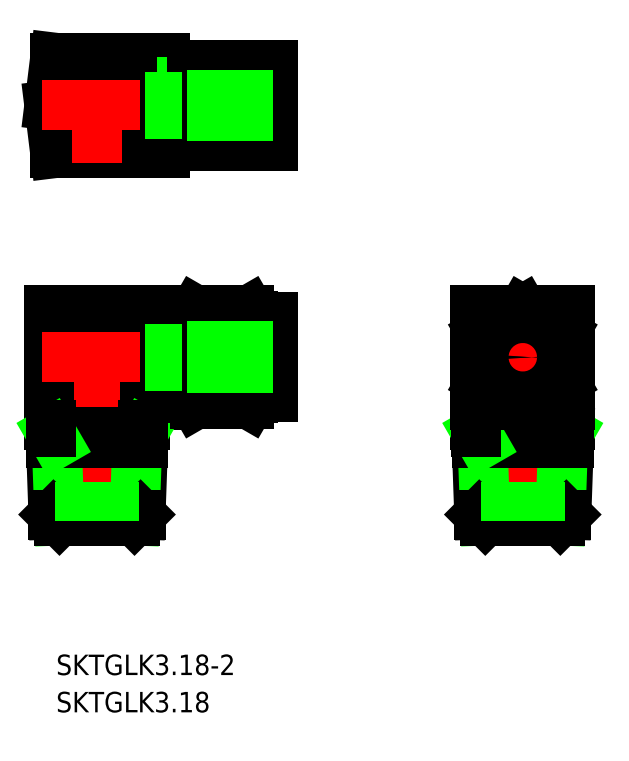
<metadata>
{"format":"dxf","ext":"dxf","renderer":"ezdxf+matplotlib","layout":"modelspace","background":"white","min_lineweight":24,"dpi":150}
</metadata>
<code>
0
SECTION
2
ENTITIES
0
INSERT
8
0
2
*U9
10
0
20
0
30
0
0
INSERT
8
0
2
*U10
10
0
20
0
30
0
0
LINE
8
0
10
-7
20
-10
30
0
11
7
21
-10
31
0
0
LINE
8
0
10
7
20
-7
30
0
11
10
21
-7
31
0
0
LINE
8
0
10
55.56
20
-10
30
0
11
69.56
21
-10
31
0
0
LINE
8
CENTER
10
62.56
20
9.265
30
0
11
62.56
21
-26.04
31
0
0
LINE
8
CENTER
10
53.02
20
0
30
0
11
72.1
21
0
31
0
0
LINE
8
0
10
69.56
20
7
30
0
11
69.56
21
-10
31
0
0
LINE
8
0
10
55.56
20
7
30
0
11
55.56
21
-10
31
0
0
LINE
8
0
10
-6.141
20
30
30
0
11
-7
21
37
31
0
0
LINE
8
0
10
-6.141
20
30
30
0
11
10
21
30
31
0
0
LINE
8
0
10
-6.141
20
44
30
0
11
-7
21
37
31
0
0
LINE
8
0
10
-5.021
20
-24
30
0
11
5.021
21
-24
31
0
0
LINE
8
CENTER
10
0
20
8.042
30
0
11
0
21
-26
31
0
0
LINE
8
0
10
7
20
-7
30
0
11
7
21
-10
31
0
0
LINE
8
0
10
-7
20
7
30
0
11
10
21
7
31
0
0
LINE
8
CENTER
10
0
20
45.53
30
0
11
0
21
28.47
31
0
0
LINE
8
0
10
10
20
44
30
0
11
10
21
30
31
0
0
LINE
8
0
10
-6.141
20
44
30
0
11
10
21
44
31
0
0
LINE
8
CENTER
10
-8.042
20
37
30
0
11
28.45
21
37
31
0
0
LINE
8
0
10
-7
20
7
30
0
11
-7
21
-10
31
0
0
LINE
8
CENTER
10
-8.042
20
0
30
0
11
28.68
21
0
31
0
0
LINE
8
0
10
10
20
7
30
0
11
10
21
-7
31
0
0
LINE
8
0
10
-6.4
20
-23.11
30
0
11
-6.823
21
-11
31
0
0
LINE
8
0
10
-5.513
20
-24
30
0
11
-5.911
21
-12.58
31
0
0
LINE
8
0
10
6.4
20
-23.11
30
0
11
6.823
21
-11
31
0
0
LINE
8
0
10
5.513
20
-24
30
0
11
5.911
21
-12.58
31
0
0
LINE
8
0
10
5.513
20
-24
30
0
11
6.4
21
-23.11
31
0
0
LINE
8
0
10
6.4
20
-23.11
30
0
11
-6.4
21
-23.11
31
0
0
LINE
8
0
10
-5.513
20
-24
30
0
11
-6.4
21
-23.11
31
0
0
LINE
8
0
10
-5.513
20
-24
30
0
11
5.513
21
-24
31
0
0
LINE
8
0
10
5.911
20
-12.58
30
0
11
6.823
21
-11
31
0
0
LINE
8
0
10
-6.823
20
-11
30
0
11
6.823
21
-11
31
0
0
LINE
8
0
10
-6.767
20
-12.58
30
0
11
6.767
21
-12.58
31
0
0
LINE
8
0
10
-5.911
20
-12.58
30
0
11
-6.823
21
-11
31
0
0
LINE
8
0
10
22.9
20
5.9
30
0
11
25.9
21
5.9
31
0
0
LINE
8
0
10
22.9
20
-5.9
30
0
11
25.9
21
-5.9
31
0
0
LINE
8
0
10
12.5
20
3.396
30
0
11
13.9
21
3.396
31
0
0
LINE
8
0
10
12.5
20
3.992
30
0
11
13.9
21
3.992
31
0
0
LINE
8
0
10
12.5
20
3.992
30
0
11
12.5
21
-3.992
31
0
0
LINE
8
0
10
25.9
20
5.9
30
0
11
25.9
21
-5.9
31
0
0
LINE
8
0
10
10
20
-3.15
30
0
11
12.5
21
-3.15
31
0
0
LINE
8
0
10
12.5
20
-3.396
30
0
11
13.9
21
-3.396
31
0
0
LINE
8
0
10
12.5
20
-3.992
30
0
11
13.9
21
-3.992
31
0
0
LINE
8
0
10
10
20
3.15
30
0
11
12.5
21
3.15
31
0
0
LINE
8
0
10
13.9
20
-6
30
0
11
13.9
21
6
31
0
0
LINE
8
0
10
22.9
20
-6
30
0
11
22.9
21
6
31
0
0
ARC
8
0
10
16.97
20
-5.196
30
0
40
3.067
50
145.6
51
205.6
0
ARC
8
0
10
19.83
20
-5.196
30
0
40
3.067
50
334.4
51
34.38
0
LINE
8
0
10
14.44
20
-6.928
30
0
11
22.36
21
-6.928
31
0
0
LINE
8
0
10
13.9
20
-6
30
0
11
14.44
21
-6.928
31
0
0
LINE
8
0
10
22.9
20
-6
30
0
11
22.36
21
-6.928
31
0
0
ARC
8
0
10
16.97
20
5.196
30
0
40
3.067
50
154.4
51
214.4
0
ARC
8
0
10
19.83
20
5.196
30
0
40
3.067
50
325.6
51
25.62
0
LINE
8
0
10
22.36
20
-3.464
30
0
11
14.44
21
-3.464
31
0
0
LINE
8
0
10
14.44
20
3.464
30
0
11
22.36
21
3.464
31
0
0
ARC
8
0
10
25.36
20
0
30
0
40
11.46
50
162.4
51
197.6
0
ARC
8
0
10
11.44
20
8.53e-14
30
0
40
11.46
50
342.4
51
17.59
0
LINE
8
0
10
22.36
20
6.928
30
0
11
14.44
21
6.928
31
0
0
LINE
8
0
10
13.9
20
6
30
0
11
14.44
21
6.928
31
0
0
LINE
8
0
10
22.9
20
6
30
0
11
22.36
21
6.928
31
0
0
LINE
8
0
10
10
20
33.85
30
0
11
12.5
21
33.85
31
0
0
LINE
8
0
10
10
20
40.15
30
0
11
12.5
21
40.15
31
0
0
LINE
8
0
10
22.9
20
42.9
30
0
11
25.9
21
42.9
31
0
0
LINE
8
0
10
12.5
20
33.6
30
0
11
13.9
21
33.6
31
0
0
LINE
8
0
10
12.5
20
33.01
30
0
11
13.9
21
33.01
31
0
0
LINE
8
0
10
25.9
20
42.9
30
0
11
25.9
21
31.1
31
0
0
LINE
8
0
10
12.5
20
33.01
30
0
11
12.5
21
40.99
31
0
0
LINE
8
0
10
22.9
20
31.1
30
0
11
25.9
21
31.1
31
0
0
LINE
8
0
10
12.5
20
40.99
30
0
11
13.9
21
40.99
31
0
0
LINE
8
0
10
12.5
20
40.4
30
0
11
13.9
21
40.4
31
0
0
LINE
8
0
10
13.9
20
31
30
0
11
13.9
21
43
31
0
0
ARC
8
0
10
22.57
20
40
30
0
40
8.665
50
159.7
51
200.3
0
LINE
8
0
10
22.9
20
31
30
0
11
22.9
21
43
31
0
0
ARC
8
0
10
14.23
20
40
30
0
40
8.665
50
339.7
51
20.26
0
LINE
8
0
10
13.9
20
43
30
0
11
22.9
21
43
31
0
0
LINE
8
0
10
22.9
20
31
30
0
11
13.9
21
31
31
0
0
ARC
8
0
10
22.57
20
34
30
0
40
8.665
50
159.7
51
200.3
0
ARC
8
0
10
14.23
20
34
30
0
40
8.665
50
339.7
51
20.26
0
LINE
8
0
10
14.44
20
37
30
0
11
22.36
21
37
31
0
0
CIRCLE
8
0
10
62.56
20
0
30
0
40
6
0
LINE
8
0
10
68.56
20
3.464
30
0
11
62.56
21
6.928
31
0
0
LINE
8
0
10
62.56
20
6.928
30
0
11
56.56
21
3.464
31
0
0
LINE
8
0
10
56.56
20
-3.464
30
0
11
62.56
21
-6.928
31
0
0
LINE
8
0
10
62.56
20
-6.928
30
0
11
68.56
21
-3.464
31
0
0
CIRCLE
8
0
10
62.56
20
4.26e-14
30
0
40
1.59
0
CIRCLE
8
0
10
62.56
20
4.26e-14
30
0
40
5.9
0
LINE
8
0
10
56.56
20
3.464
30
0
11
56.56
21
-3.464
31
0
0
LINE
8
0
10
68.56
20
3.464
30
0
11
68.56
21
-3.464
31
0
0
LINE
8
0
10
57.54
20
-24
30
0
11
67.58
21
-24
31
0
0
LINE
8
0
10
56.16
20
-23.11
30
0
11
55.74
21
-11
31
0
0
LINE
8
0
10
57.05
20
-24
30
0
11
56.65
21
-12.58
31
0
0
LINE
8
0
10
68.96
20
-23.11
30
0
11
69.38
21
-11
31
0
0
LINE
8
0
10
68.07
20
-24
30
0
11
68.47
21
-12.58
31
0
0
LINE
8
0
10
68.07
20
-24
30
0
11
68.96
21
-23.11
31
0
0
LINE
8
0
10
68.96
20
-23.11
30
0
11
56.16
21
-23.11
31
0
0
LINE
8
0
10
57.05
20
-24
30
0
11
56.16
21
-23.11
31
0
0
LINE
8
0
10
57.05
20
-24
30
0
11
68.07
21
-24
31
0
0
LINE
8
0
10
68.47
20
-12.58
30
0
11
69.38
21
-11
31
0
0
LINE
8
0
10
55.74
20
-11
30
0
11
69.38
21
-11
31
0
0
LINE
8
0
10
55.79
20
-12.58
30
0
11
69.33
21
-12.58
31
0
0
LINE
8
0
10
56.65
20
-12.58
30
0
11
55.74
21
-11
31
0
0
LINE
8
0
10
55.56
20
7
30
0
11
69.56
21
7
31
0
0
LINE
8
0
10
55.56
20
-7
30
0
11
69.56
21
-7
31
0
0
CIRCLE
8
0
10
62.56
20
0
30
0
40
1.25
0
LINE
8
0
10
25.9
20
1.59
30
0
11
12.5
21
1.59
31
0
0
LINE
8
0
10
12.5
20
1.25
30
0
11
7
21
1.25
31
0
0
LINE
8
0
10
12.5
20
-1.25
30
0
11
7
21
-1.25
31
0
0
LINE
8
0
10
25.9
20
-1.59
30
0
11
12.5
21
-1.59
31
0
0
LINE
8
0
10
25.9
20
38.59
30
0
11
12.5
21
38.59
31
0
0
LINE
8
0
10
12.5
20
38.25
30
0
11
7
21
38.25
31
0
0
LINE
8
0
10
12.5
20
35.75
30
0
11
7
21
35.75
31
0
0
LINE
8
0
10
25.9
20
35.41
30
0
11
12.5
21
35.41
31
0
0
LINE
8
0
10
-6.823
20
-11
30
0
11
-6.823
21
-10
31
0
0
LINE
8
0
10
6.823
20
-11
30
0
11
6.823
21
-10
31
0
0
LINE
8
0
10
55.74
20
-11
30
0
11
55.74
21
-10
31
0
0
LINE
8
0
10
69.38
20
-11
30
0
11
69.38
21
-10
31
0
0
LINE
8
0
10
2.5
20
-18.29
30
0
11
2.5
21
-24
31
0
0
LINE
8
0
10
-2.5
20
-18.29
30
0
11
-2.5
21
-24
31
0
0
LINE
8
0
10
65.06
20
-18.33
30
0
11
65.06
21
-24.04
31
0
0
LINE
8
0
10
60.06
20
-18.33
30
0
11
60.06
21
-24.04
31
0
0
ENDSEC
0
EOF

</code>
